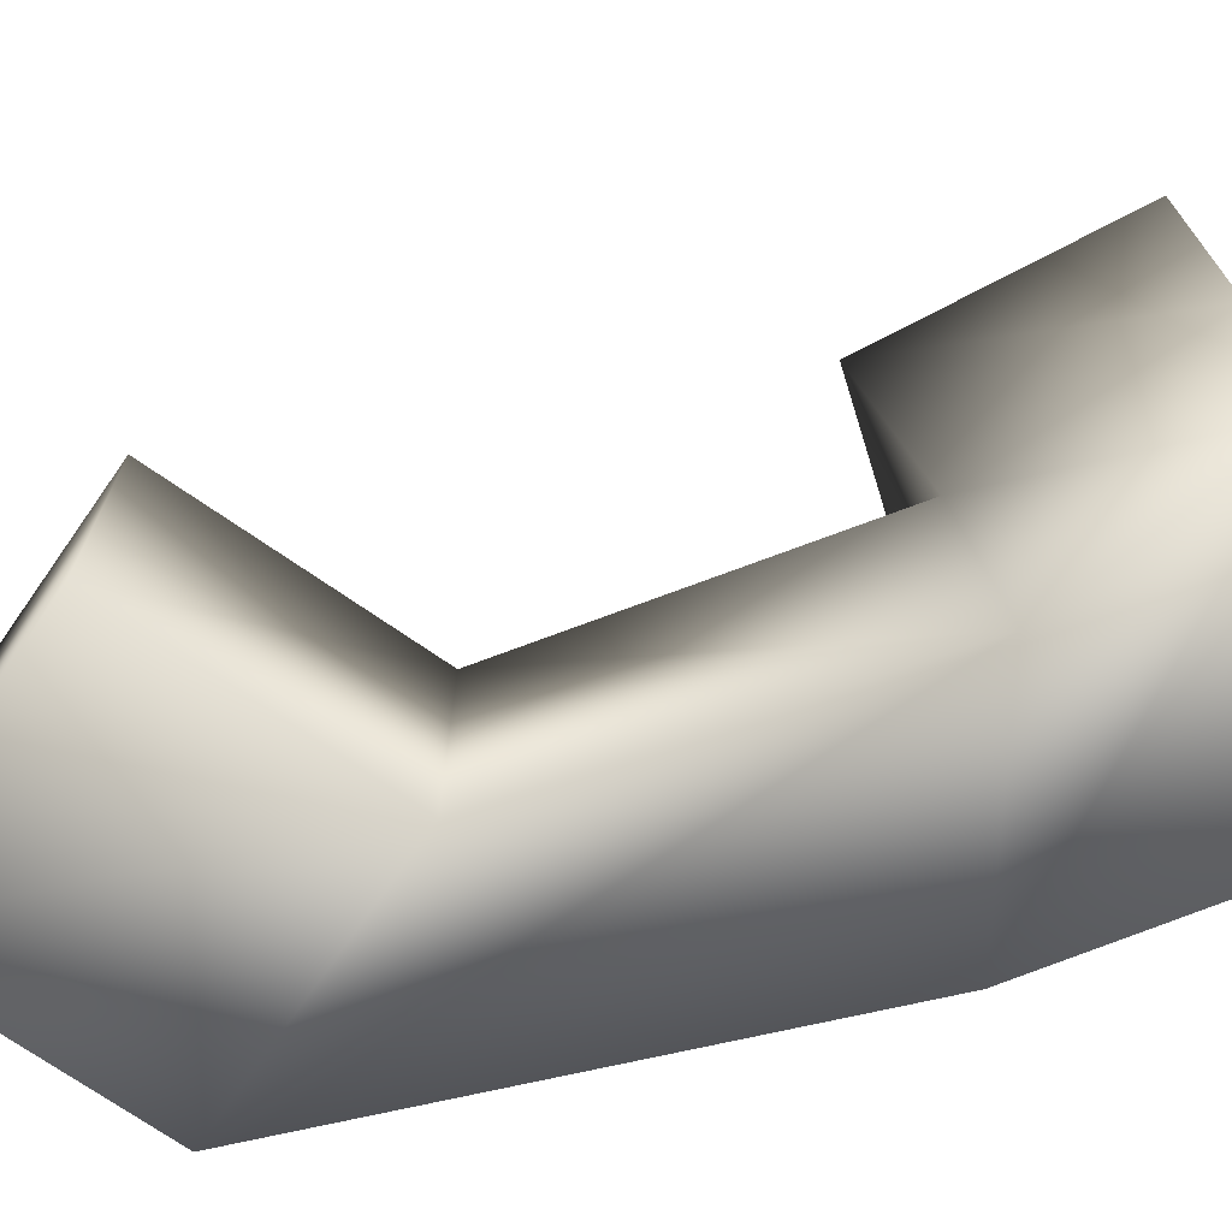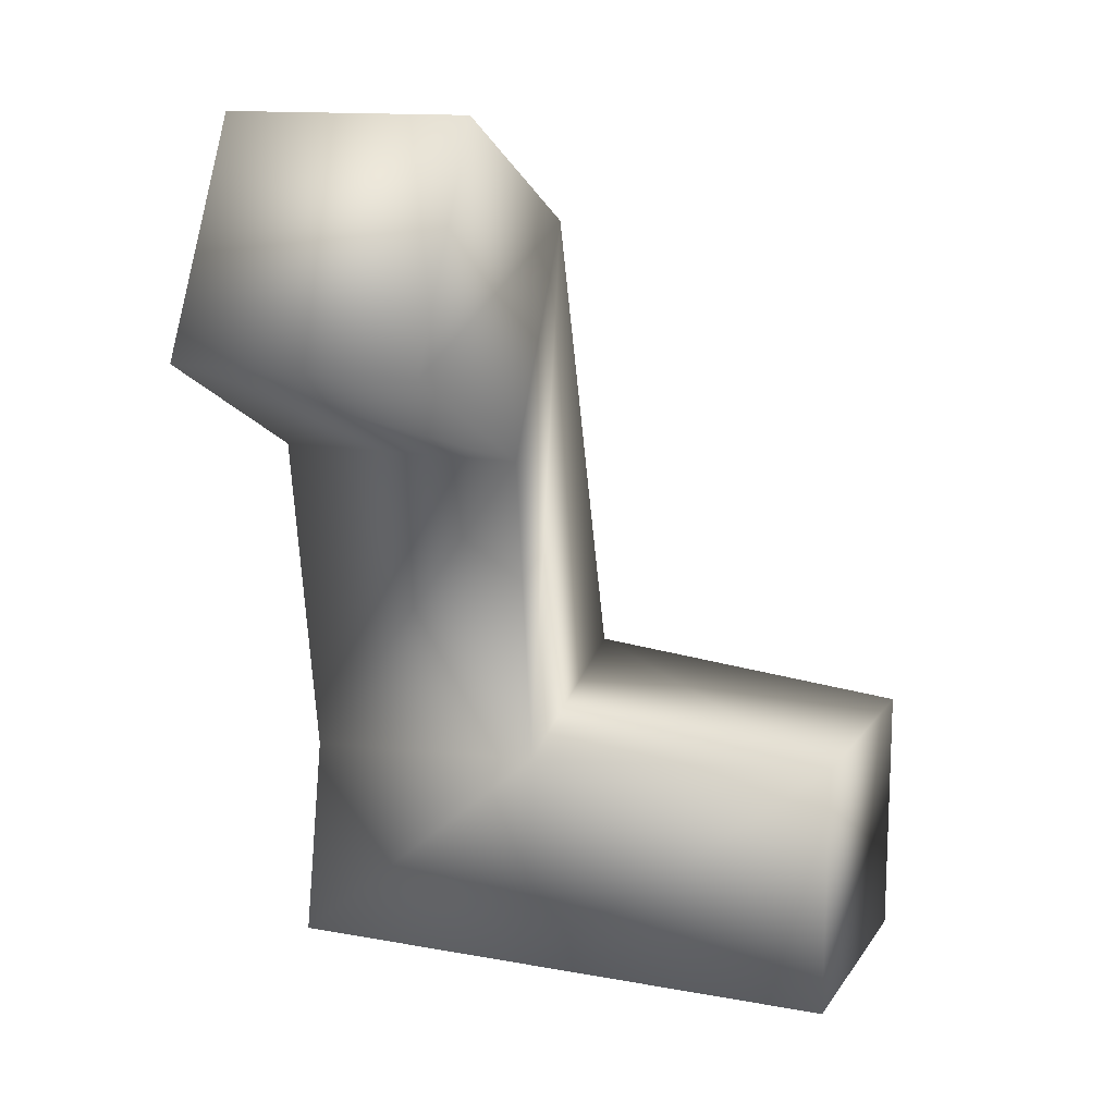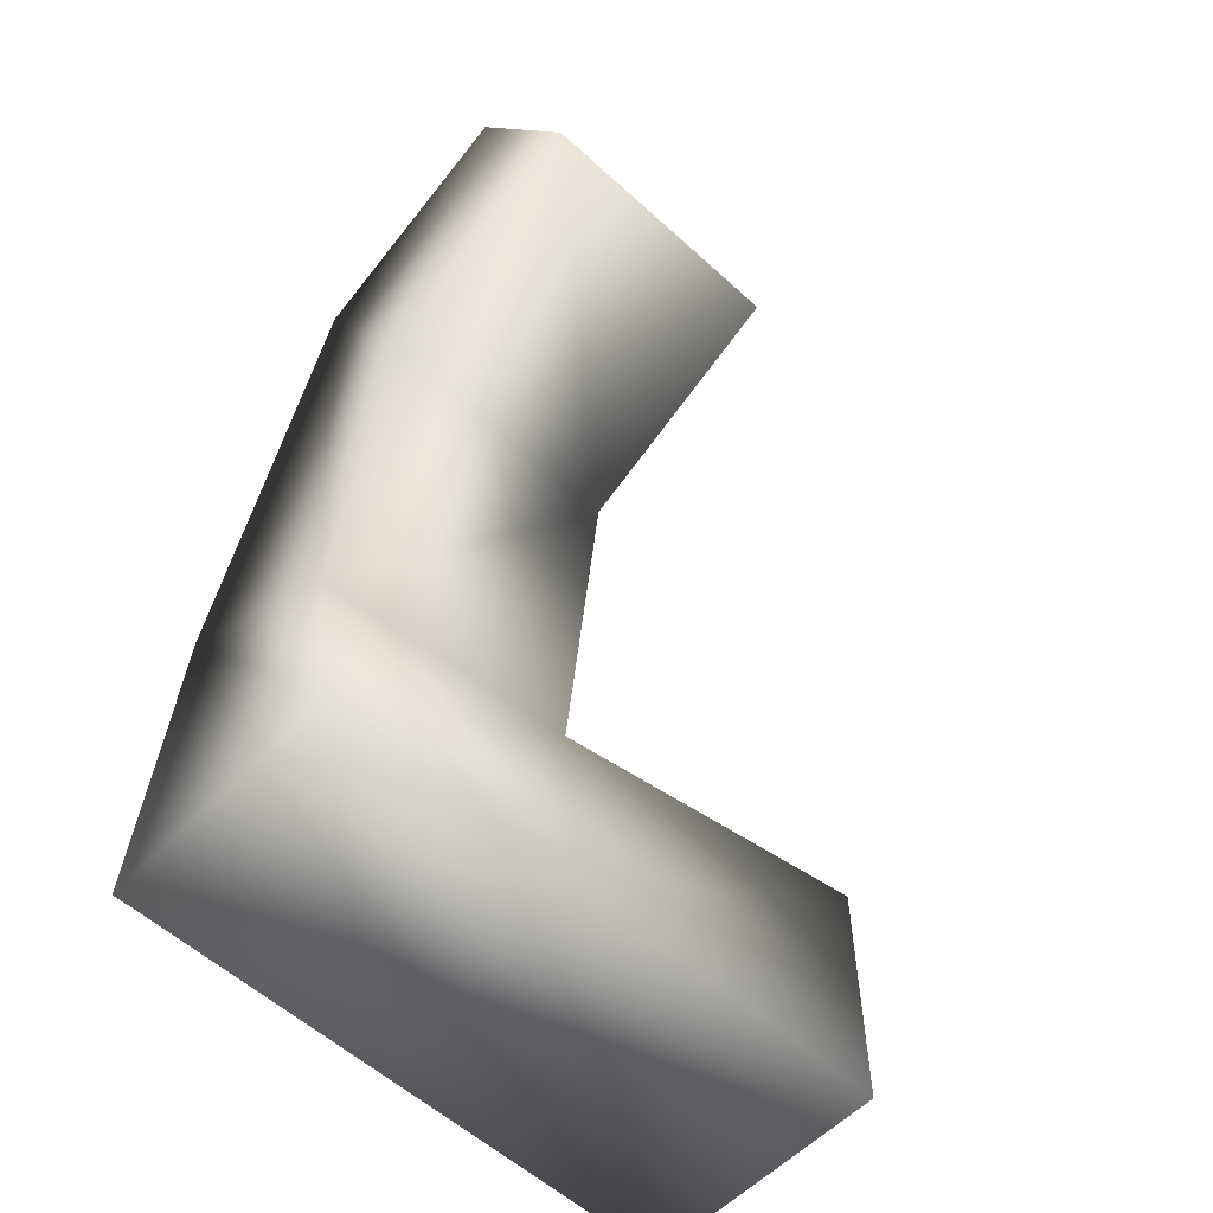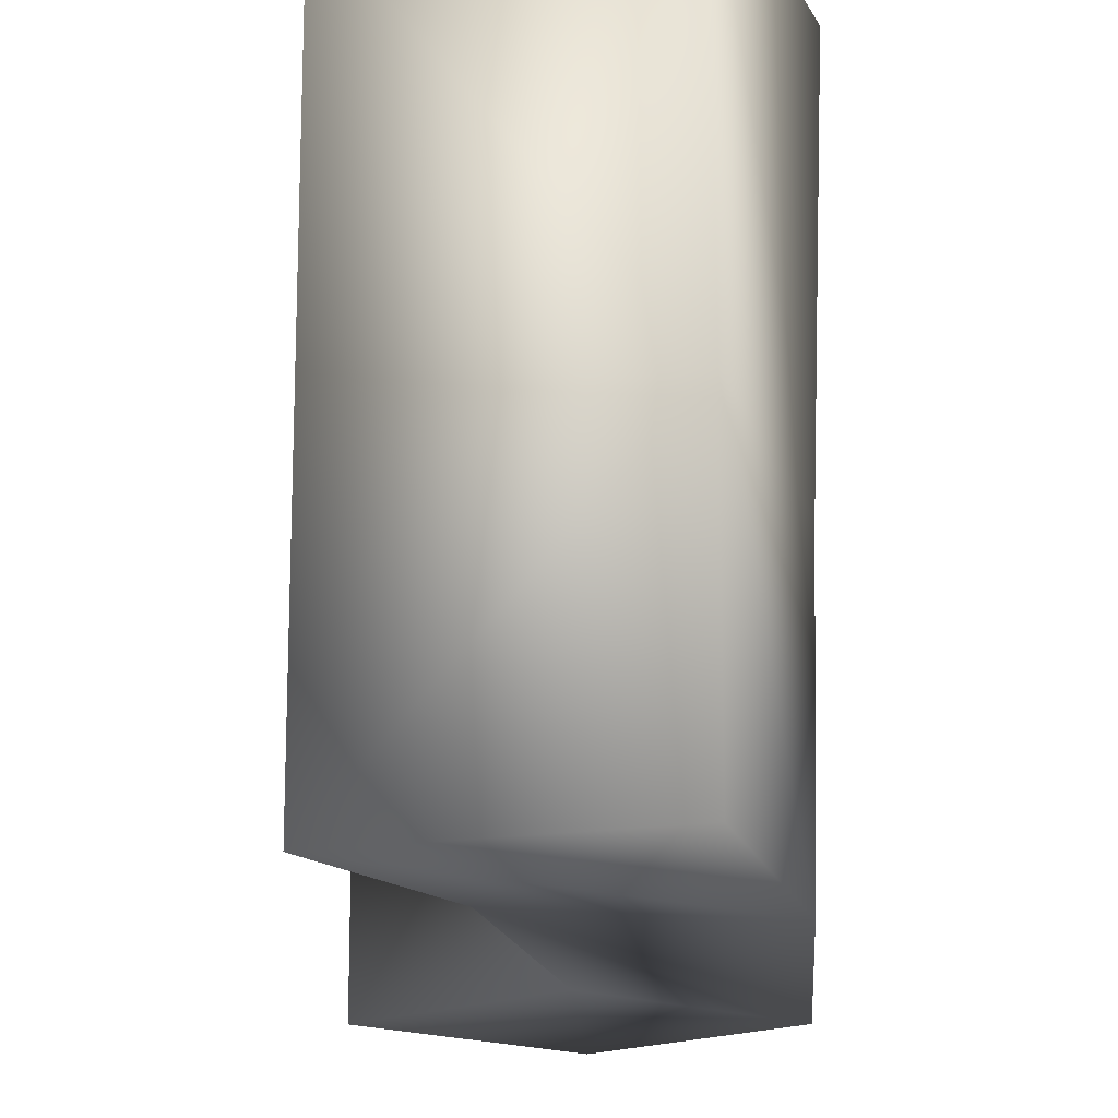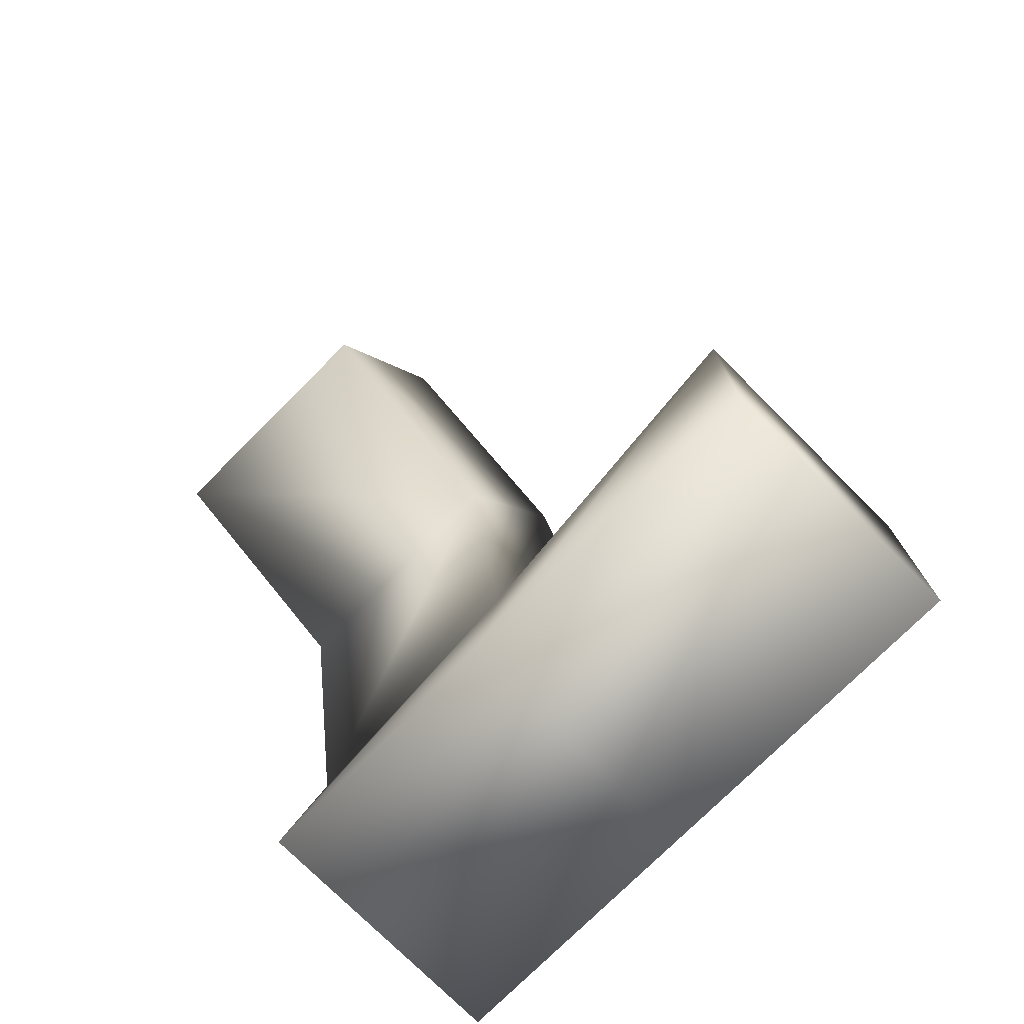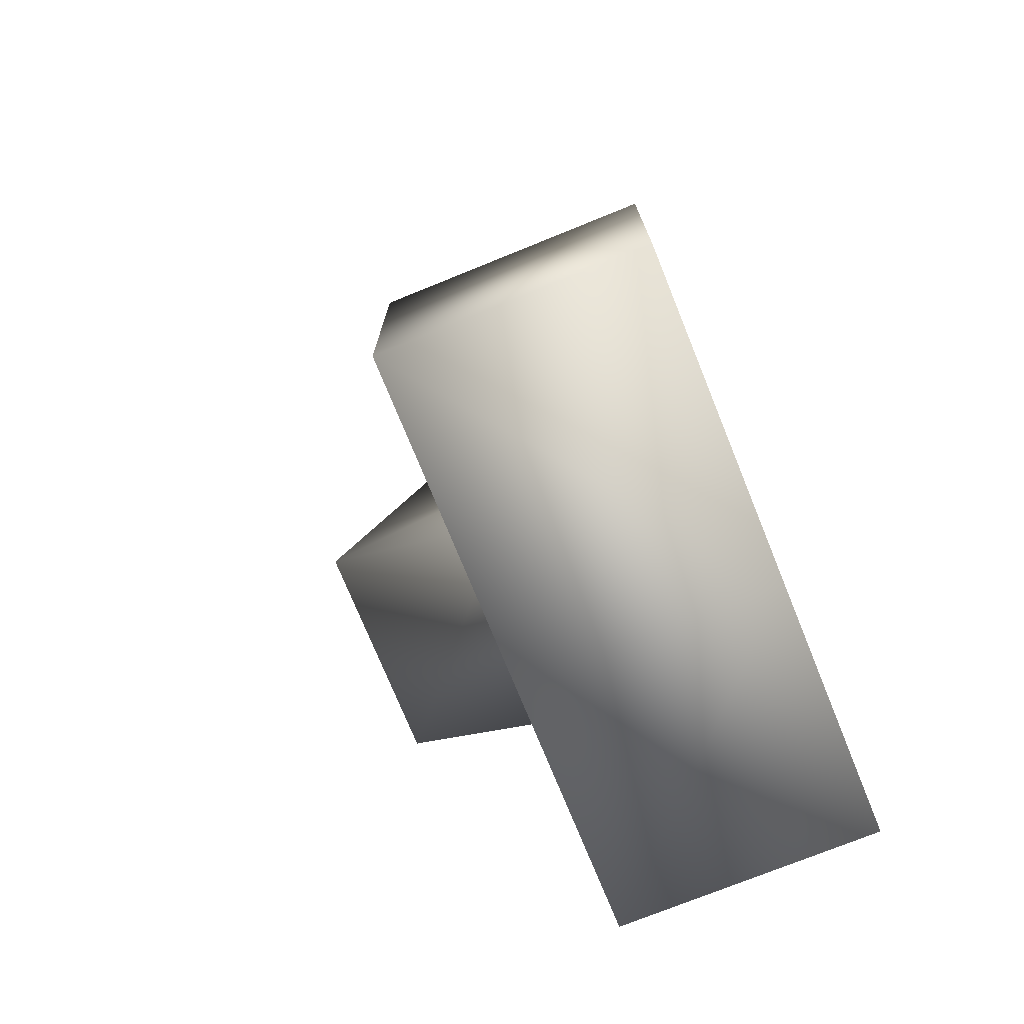
<metadata>
{"format":"obj","ext":"obj","renderer":"f3d","projection":"perspective","resolution":1024,"background":"white","views":[{"elev":-71.6,"azim":-62.3,"up":"+Z"},{"elev":13.6,"azim":-67.9,"up":"+Y"},{"elev":-57.1,"azim":-133.5,"up":"+Y"},{"elev":-16.2,"azim":19.0,"up":"+Z"},{"elev":-75.7,"azim":-45.0,"up":"+Y"},{"elev":-74.0,"azim":22.1,"up":"+Y"}]}
</metadata>
<code>
v 0.1987 -0.01491 -0.1987
v 0.1987 -0.01491 0.1987
v -0.1987 -0.01491 0.1987
v -0.1987 -0.01491 -0.1987
v 0.1498 0.4722 -0.1987
v 0.1657 0.443 0.1987
v -0.1602 0.3255 0.1987
v -0.1411 0.2971 -0.1987
v -0.03883 1.18 -0.1987
v -0.03883 1.18 0.1987
v -0.2216 0.8268 0.1987
v -0.2216 0.8268 -0.1987
v -0.3805 1.357 -0.1987
v -0.3805 1.357 0.1987
v -0.5632 1.004 0.1987
v -0.5632 1.004 -0.1987
v 0.1987 -0.01491 0.7032
v -0.1987 -0.01491 0.7032
v 0.1987 0.3826 0.7032
v -0.1987 0.3826 0.7032
f 1 2 4
f 8 7 11
f 1 5 2
f 6 7 20
f 3 7 4
f 5 1 4
f 12 11 16
f 7 6 10
f 5 8 9
f 6 5 9
f 13 16 14
f 11 10 15
f 9 12 13
f 10 9 14
f 17 19 18
f 7 3 20
f 2 6 17
f 3 2 18
f 2 3 4
f 12 8 11
f 5 6 2
f 19 6 20
f 7 8 4
f 8 5 4
f 11 15 16
f 11 7 10
f 8 12 9
f 10 6 9
f 16 15 14
f 10 14 15
f 12 16 13
f 9 13 14
f 19 20 18
f 3 18 20
f 6 19 17
f 2 17 18

</code>
